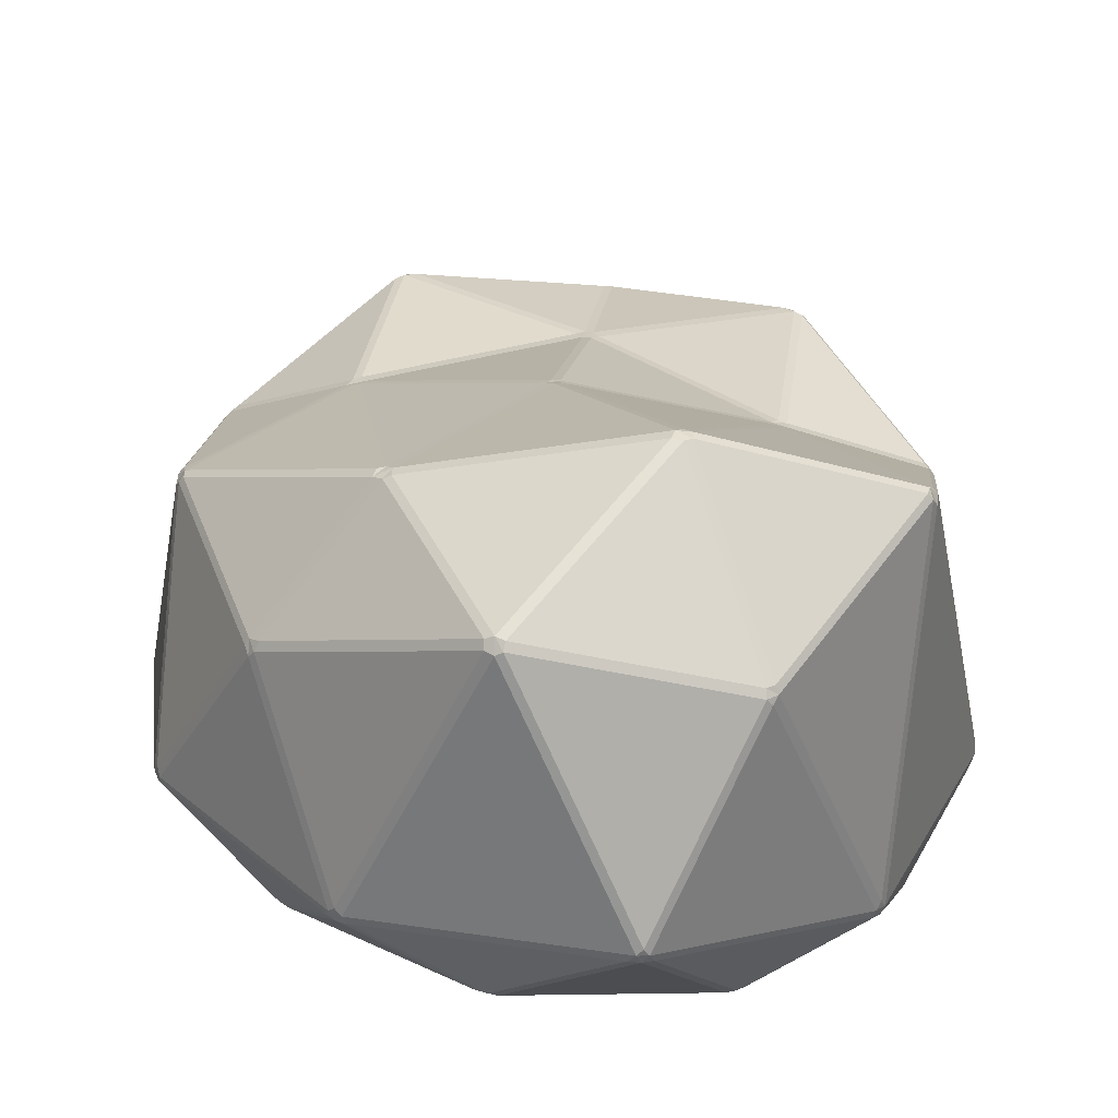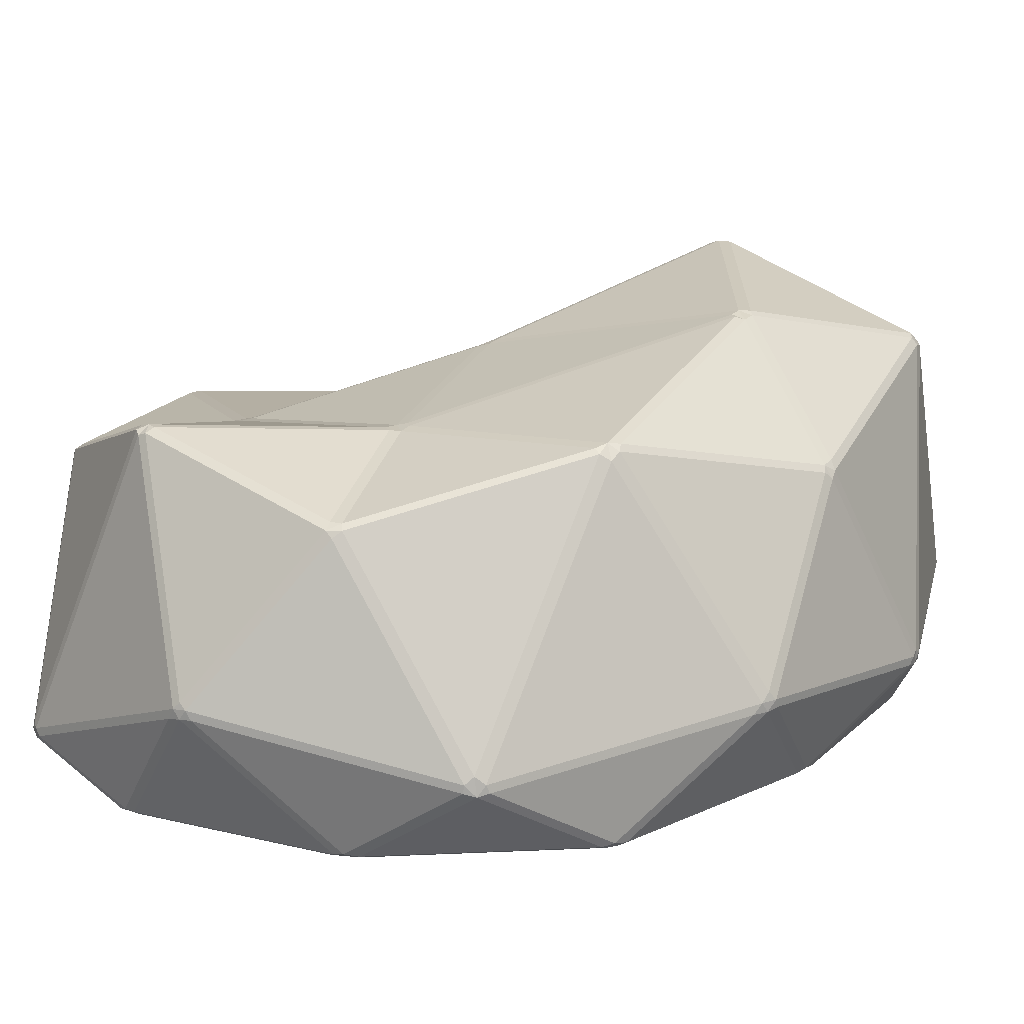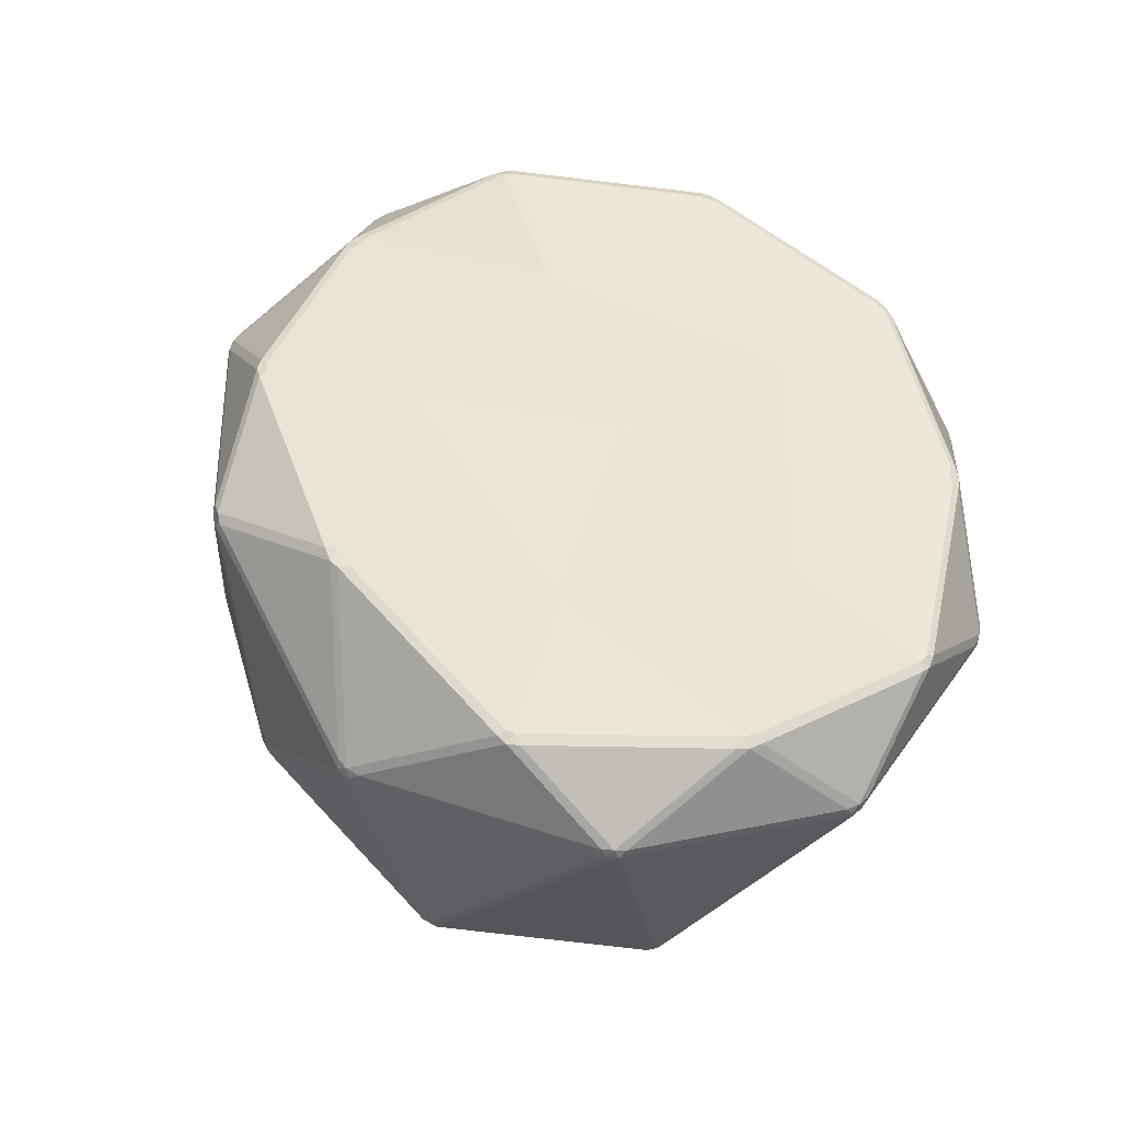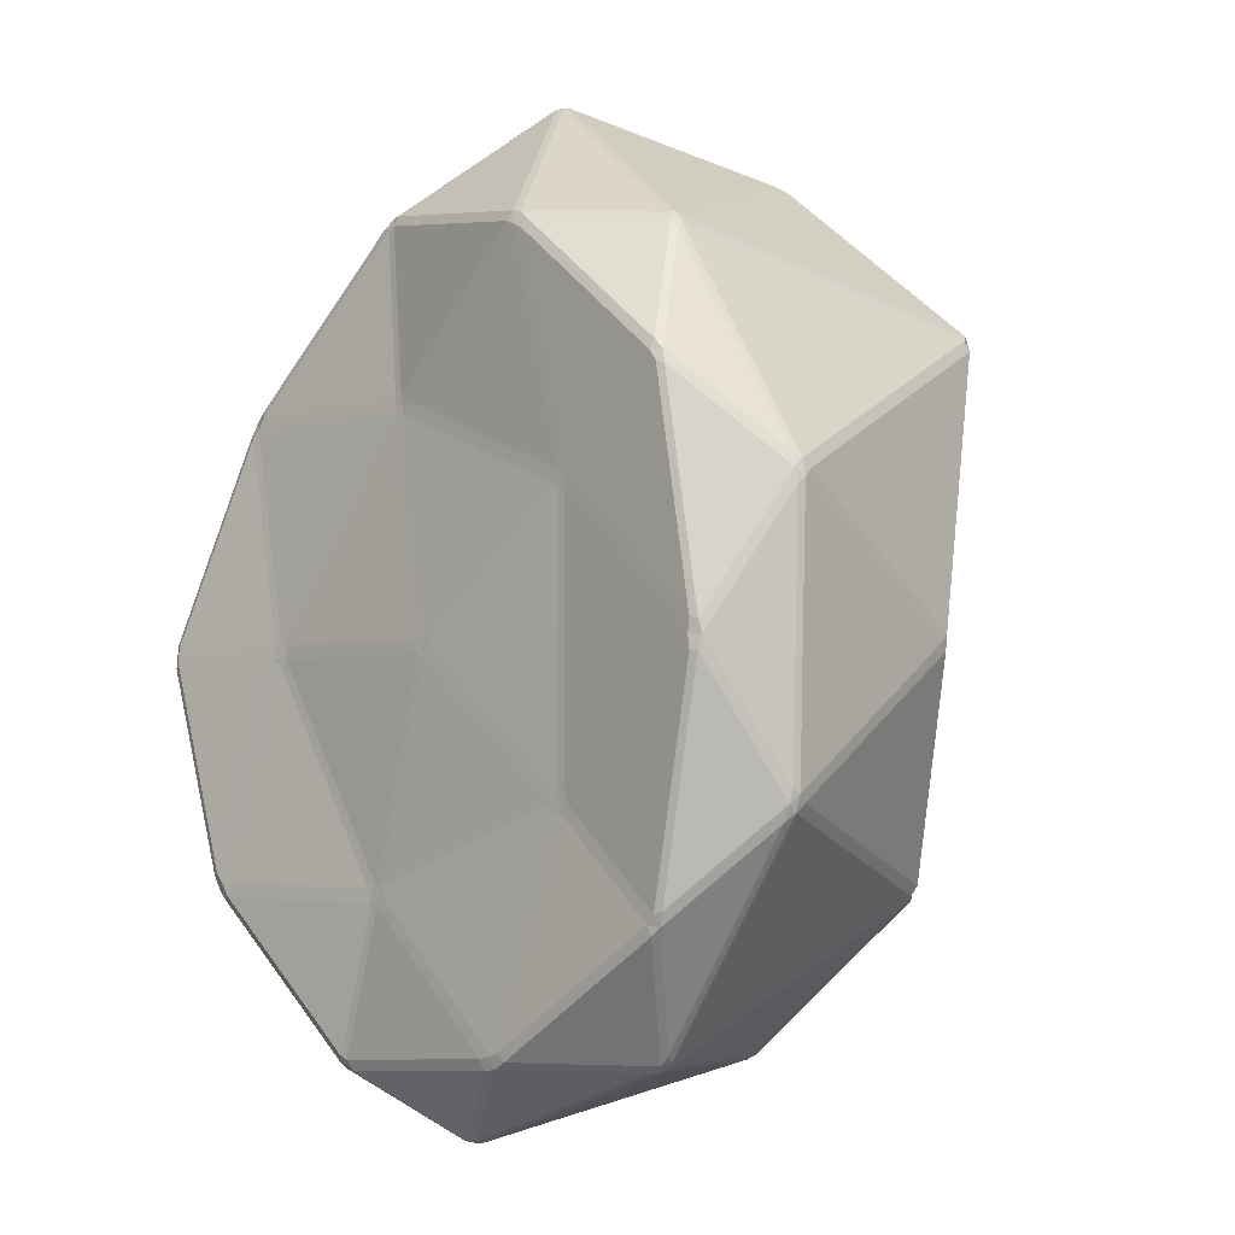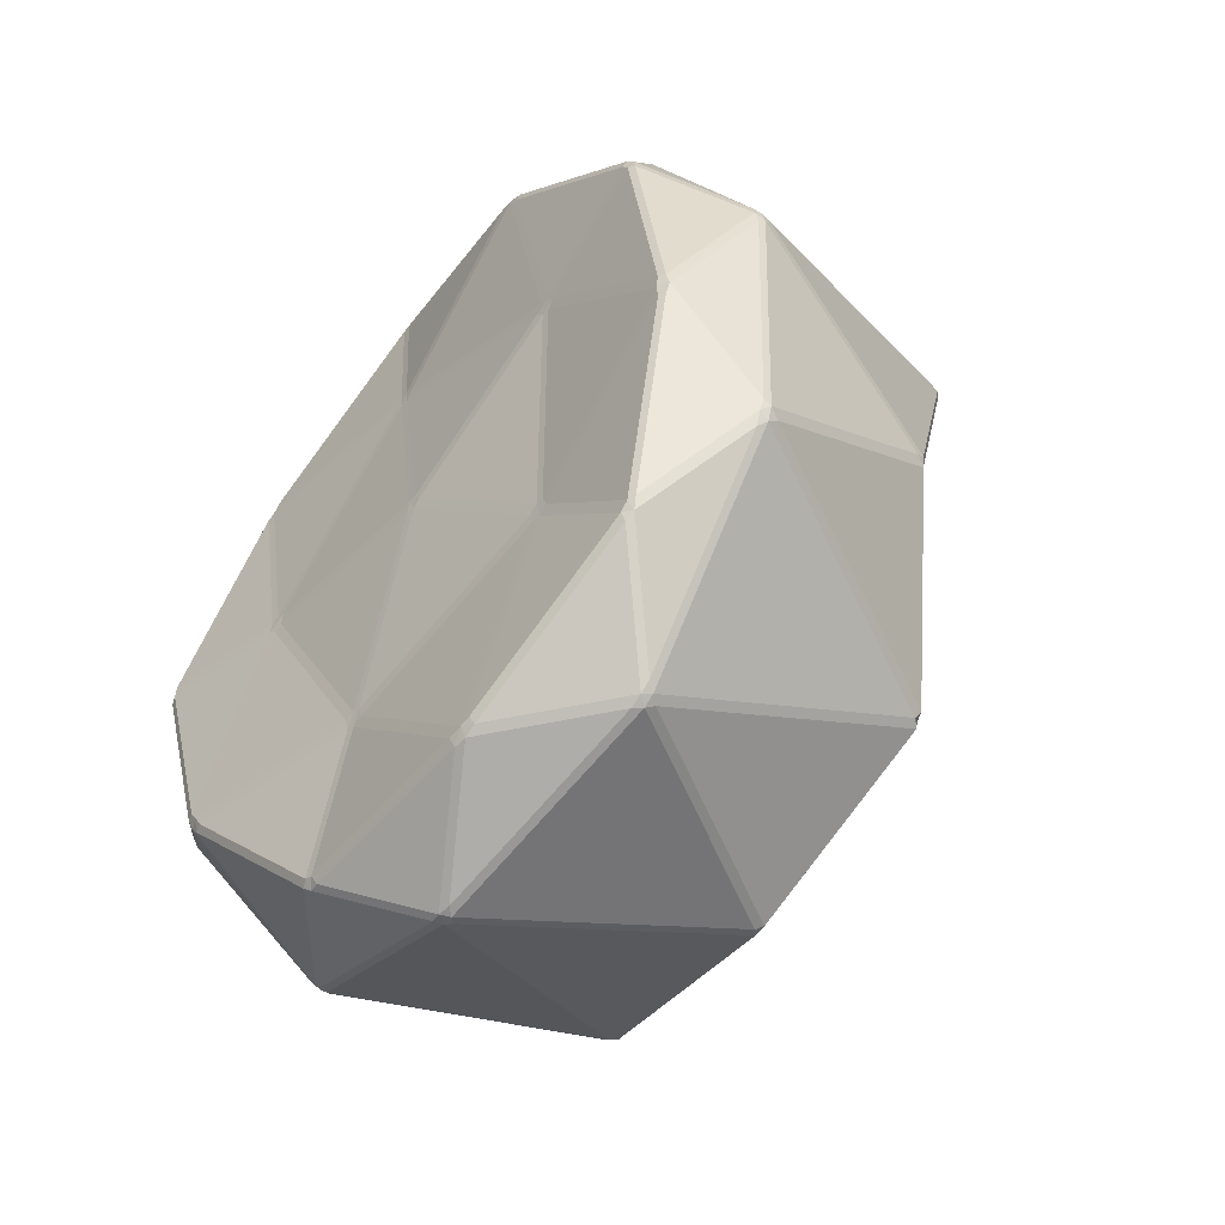
<metadata>
{"format":"obj","ext":"obj","renderer":"f3d","projection":"perspective","resolution":1024,"background":"white","views":[{"elev":31.5,"azim":-7.9,"up":"+Y"},{"elev":7.0,"azim":-110.3,"up":"+Y"},{"elev":-39.1,"azim":-14.2,"up":"+Z"},{"elev":-3.0,"azim":43.4,"up":"+Z"},{"elev":-45.1,"azim":46.0,"up":"+Z"}]}
</metadata>
<code>
o Rock_03_Icosphere.001
v 0.004256 -0.3728 -0.006413
v -0.01414 -0.3724 -0.01152
v -0.01425 -0.374 -0.04121
v 0.004172 -0.3743 -0.04628
v 0.02045 -0.3742 -0.02622
v 0.6224 -0.382 0.4987
v 0.6384 -0.3838 0.4784
v 0.6549 -0.378 0.4734
v 0.6457 -0.3725 0.502
v 0.6266 -0.3745 0.5209
v -0.2319 -0.2464 0.8642
v -0.2297 -0.2371 0.886
v -0.248 -0.2311 0.8844
v -0.2689 -0.2376 0.8646
v -0.2498 -0.2453 0.8589
v -0.7793 -0.3777 -0.01152
v -0.7913 -0.3697 -0.001297
v -0.7985 -0.3678 -0.02942
v -0.792 -0.375 -0.05425
v -0.7793 -0.3805 -0.04111
v -0.2496 -0.3638 -0.8554
v -0.2636 -0.3563 -0.8658
v -0.2447 -0.3522 -0.8801
v -0.2195 -0.3579 -0.8824
v -0.2311 -0.364 -0.86
v 0.6384 -0.3906 -0.5309
v 0.6218 -0.3904 -0.5505
v 0.6271 -0.3842 -0.5719
v 0.6456 -0.3801 -0.5547
v 0.6554 -0.3852 -0.5247
v 0.2447 0.4368 0.981
v 0.2564 0.4514 0.9715
v 0.2511 0.4677 0.9652
v 0.2335 0.4668 0.9712
v 0.2323 0.4504 0.9826
v -0.645 0.3126 0.514
v -0.6343 0.3283 0.525
v -0.6233 0.3497 0.5214
v -0.6405 0.3411 0.4973
v -0.65 0.3264 0.4945
v -0.6442 0.2378 -0.5547
v -0.6494 0.2527 -0.5352
v -0.6389 0.2655 -0.5322
v -0.6222 0.2681 -0.551
v -0.633 0.2526 -0.563
v 0.2463 0.3253 -0.8783
v 0.2332 0.3399 -0.8777
v 0.2312 0.3508 -0.8602
v 0.2496 0.3505 -0.8557
v 0.2575 0.3403 -0.8683
v 0.7979 0.2683 -0.02264
v 0.7917 0.2898 -0.03977
v 0.7799 0.3031 -0.03696
v 0.7817 0.3057 -0.009629
v 0.7929 0.2919 -0.005855
v 0.0138 0.5606 -0.02259
v -0.004165 0.5611 -0.02749
v -0.01588 0.5665 -0.006316
v -0.004618 0.5741 0.01327
v 0.01153 0.5699 0.003837
v -0.1284 -0.312 0.4542
v -0.1187 -0.3113 0.4811
v -0.1399 -0.3072 0.4957
v -0.1577 -0.3062 0.4897
v -0.1671 -0.3099 0.4604
v -0.1473 -0.3114 0.4507
v 0.3825 -0.3646 0.3028
v 0.3626 -0.3627 0.3037
v 0.3516 -0.3633 0.2772
v 0.3692 -0.3647 0.2586
v 0.3871 -0.3655 0.2587
v 0.3986 -0.3664 0.2826
v 0.2035 -0.3428 0.8011
v 0.2296 -0.3474 0.7909
v 0.2518 -0.3496 0.7813
v 0.2599 -0.3424 0.8006
v 0.2373 -0.3368 0.817
v 0.2159 -0.3358 0.8215
v 0.7405 -0.4063 0.003404
v 0.7359 -0.4062 -0.02623
v 0.7405 -0.4066 -0.05583
v 0.7563 -0.4009 -0.05572
v 0.7622 -0.3965 -0.02668
v 0.7561 -0.4004 0.002533
v 0.3986 -0.3678 -0.335
v 0.3871 -0.3667 -0.3111
v 0.3692 -0.3659 -0.311
v 0.3511 -0.366 -0.3296
v 0.3622 -0.3671 -0.356
v 0.3823 -0.3676 -0.355
v -0.445 -0.3527 -0.01152
v -0.4646 -0.3511 -0.001571
v -0.4815 -0.3528 -0.01152
v -0.4817 -0.3557 -0.04111
v -0.4646 -0.355 -0.05081
v -0.4445 -0.3544 -0.04121
v -0.6127 -0.3103 0.4425
v -0.5977 -0.308 0.4587
v -0.583 -0.3043 0.488
v -0.5976 -0.2958 0.4987
v -0.6155 -0.2948 0.4779
v -0.6248 -0.3023 0.4526
v -0.1472 -0.3657 -0.5012
v -0.1671 -0.3663 -0.511
v -0.1586 -0.3663 -0.5409
v -0.1403 -0.3665 -0.5459
v -0.1176 -0.3671 -0.5312
v -0.1283 -0.366 -0.5047
v -0.5782 -0.3985 -0.5409
v -0.5976 -0.3994 -0.511
v -0.6128 -0.3994 -0.4949
v -0.6288 -0.3936 -0.4988
v -0.6164 -0.3893 -0.528
v -0.6 -0.3918 -0.5438
v 0.2519 -0.4063 -0.8061
v 0.2296 -0.4065 -0.8148
v 0.1987 -0.4049 -0.8227
v 0.2071 -0.3985 -0.8454
v 0.2348 -0.3983 -0.8405
v 0.2609 -0.4 -0.825
v 0.8361 -0.2257 0.2803
v 0.8417 -0.2229 0.2496
v 0.8448 -0.2054 0.2628
v 0.84 -0.1839 0.2809
v 0.8361 -0.2044 0.2985
v 0.8252 -0.2216 0.3109
v 0.8448 -0.2236 -0.3135
v 0.8417 -0.2402 -0.3019
v 0.836 -0.2444 -0.3314
v 0.823 -0.2418 -0.3647
v 0.8355 -0.2243 -0.3484
v 0.8385 -0.2013 -0.3301
v -0.001329 0.005258 1.117
v 0.02275 0.000117 1.109
v 0.01228 0.02361 1.122
v 0.001205 0.0394 1.123
v -0.01183 0.02552 1.122
v -0.02657 0.003935 1.109
v 0.5065 -0.1844 0.8015
v 0.5026 -0.2018 0.798
v 0.5185 -0.2108 0.782
v 0.5386 -0.2102 0.7608
v 0.5302 -0.1922 0.7788
v 0.518 -0.1694 0.7921
v -0.8371 -0.1209 0.2792
v -0.826 -0.1149 0.306
v -0.8339 -0.09769 0.2991
v -0.8374 -0.08071 0.2811
v -0.8441 -0.1014 0.2634
v -0.8434 -0.1234 0.2461
v -0.5322 -0.09269 0.7729
v -0.5351 -0.1101 0.7629
v -0.5174 -0.1117 0.7827
v -0.4975 -0.1047 0.8022
v -0.5082 -0.08899 0.7986
v -0.5209 -0.07906 0.7852
v -0.518 -0.1191 -0.8276
v -0.5352 -0.1194 -0.8089
v -0.5317 -0.0994 -0.8184
v -0.5205 -0.08472 -0.8269
v -0.5094 -0.09882 -0.8379
v -0.4925 -0.1211 -0.8429
v -0.8326 -0.219 -0.3529
v -0.8289 -0.2362 -0.3545
v -0.8368 -0.2438 -0.329
v -0.8434 -0.2362 -0.3049
v -0.8441 -0.2193 -0.3128
v -0.8373 -0.2027 -0.334
v 0.5191 -0.2427 -0.825
v 0.4929 -0.2411 -0.8405
v 0.5087 -0.2237 -0.8389
v 0.5181 -0.2051 -0.8291
v 0.5307 -0.2237 -0.82
v 0.5397 -0.2413 -0.803
v 0.0134 -0.2241 -1.02
v 0.026 -0.2414 -1.011
v -0.000875 -0.2423 -1.015
v -0.02463 -0.2359 -1.014
v -0.01379 -0.2204 -1.019
v 0.000819 -0.2083 -1.019
v 0.6024 0.6215 0.6403
v 0.6147 0.6005 0.6267
v 0.6214 0.6109 0.605
v 0.6122 0.6211 0.5941
v 0.6005 0.6349 0.6176
v 0.5917 0.6352 0.6391
v -0.2496 0.5576 0.9253
v -0.2338 0.5549 0.9404
v -0.2186 0.5637 0.9435
v -0.213 0.579 0.9324
v -0.2303 0.5825 0.9199
v -0.2476 0.5736 0.9125
v -0.7543 0.3931 -0.04716
v -0.7608 0.3791 -0.0247
v -0.7547 0.3967 -0.005105
v -0.7444 0.4109 0.00152
v -0.7403 0.413 -0.02472
v -0.7422 0.4038 -0.05147
v -0.2202 0.4205 -0.8383
v -0.2354 0.4102 -0.8379
v -0.2512 0.4155 -0.8269
v -0.25 0.4269 -0.8082
v -0.2296 0.4309 -0.8147
v -0.1993 0.4273 -0.8229
v 0.6212 0.4188 -0.5076
v 0.6149 0.4052 -0.5286
v 0.6022 0.4223 -0.5384
v 0.5792 0.4289 -0.5403
v 0.5978 0.4329 -0.5109
v 0.6125 0.4298 -0.4961
v 0.1568 0.7818 0.6391
v 0.1624 0.7825 0.6176
v 0.1469 0.7813 0.6025
v 0.1306 0.7853 0.6113
v 0.1188 0.7829 0.6348
v 0.1391 0.7812 0.6448
v 0.4496 0.4401 0.000615
v 0.4651 0.4414 0.01577
v 0.4786 0.4302 0.000366
v 0.4807 0.426 -0.02709
v 0.4647 0.4291 -0.03709
v 0.4471 0.4322 -0.02578
v -0.3801 0.6367 0.4542
v -0.3637 0.646 0.4586
v -0.3586 0.6465 0.4326
v -0.3692 0.6387 0.4123
v -0.3868 0.6346 0.4105
v -0.3965 0.629 0.4299
v -0.3962 0.4162 -0.334
v -0.3868 0.4257 -0.3133
v -0.3692 0.4298 -0.3114
v -0.3549 0.4254 -0.3303
v -0.3621 0.4216 -0.3562
v -0.3813 0.4177 -0.3543
v 0.1402 0.3984 -0.5456
v 0.1174 0.4014 -0.5313
v 0.1298 0.405 -0.5073
v 0.1477 0.4045 -0.5022
v 0.1669 0.4016 -0.5109
v 0.1584 0.3983 -0.5403
f 70 5 87
f 8 84 121
f 3 96 103
f 4 108 88
f 1 69 61
f 9 126 142
f 13 138 154
f 18 150 166
f 23 162 178
f 29 174 130
f 63 73 11
f 93 97 16
f 105 109 21
f 81 85 26
f 135 139 31
f 190 34 216
f 196 39 228
f 202 44 234
f 208 49 240
f 213 217 60
f 92 65 98
f 123 127 51
f 222 238 56
f 221 209 239
f 171 175 46
f 237 232 57
f 236 203 233
f 159 163 41
f 231 226 58
f 230 197 227
f 147 151 36
f 225 214 59
f 224 191 215
f 132 205 52
f 53 210 220
f 155 137 188
f 180 199 47
f 48 204 235
f 212 185 218
f 168 193 42
f 43 198 229
f 179 161 200
f 156 187 37
f 38 192 223
f 167 149 194
f 144 181 32
f 33 186 211
f 131 173 206
f 184 54 219
f 172 50 207
f 143 125 182
f 22 114 157
f 160 45 201
f 170 119 176
f 17 102 145
f 148 40 195
f 158 113 164
f 12 78 133
f 136 35 189
f 122 83 128
f 7 72 79
f 124 55 183
f 89 107 116
f 90 115 27
f 28 120 169
f 104 95 110
f 118 24 177
f 106 25 117
f 146 101 152
f 112 19 165
f 94 20 111
f 62 68 74
f 100 14 153
f 82 30 129
f 134 77 140
f 67 6 75
f 64 15 99
f 80 71 86
f 76 10 141
f 2 3 4
f 7 8 9
f 13 14 15
f 18 19 20
f 23 24 25
f 27 28 29
f 32 34 35
f 37 38 39
f 43 44 45
f 47 49 50
f 53 54 55
f 58 59 60
f 64 65 66
f 70 71 72
f 77 78 74
f 83 84 80
f 88 89 90
f 94 95 96
f 101 102 98
f 106 107 108
f 113 114 110
f 119 120 116
f 121 123 125
f 129 130 131
f 133 135 137
f 141 142 143
f 145 147 149
f 156 153 155
f 157 159 161
f 168 165 167
f 171 172 173
f 177 179 175
f 183 184 185
f 189 190 191
f 195 196 197
f 201 202 203
f 207 208 209
f 214 215 216
f 220 221 222
f 226 227 228
f 232 233 234
f 238 239 240
f 2 61 66
f 7 67 72
f 12 73 78
f 8 79 84
f 27 85 90
f 96 2 91
f 17 97 102
f 108 3 103
f 22 109 114
f 28 115 120
f 126 8 121
f 132 51 127
f 138 12 133
f 144 31 139
f 150 17 145
f 156 36 151
f 162 22 157
f 168 41 163
f 174 28 169
f 180 46 175
f 33 181 186
f 38 187 192
f 43 193 198
f 204 47 199
f 210 52 205
f 216 33 211
f 56 217 222
f 228 38 223
f 44 229 234
f 240 48 235
f 15 63 11
f 5 69 1
f 10 75 6
f 30 81 26
f 88 5 4
f 94 16 20
f 14 99 15
f 25 105 21
f 19 111 20
f 24 117 25
f 124 51 55
f 130 30 29
f 136 31 35
f 142 10 9
f 148 36 40
f 154 14 13
f 160 41 45
f 166 19 18
f 172 46 50
f 178 24 23
f 54 183 55
f 34 189 35
f 196 40 39
f 44 201 45
f 208 50 49
f 59 213 60
f 220 54 53
f 226 59 58
f 57 231 58
f 56 237 57
f 239 222 221
f 210 221 220
f 239 208 240
f 236 232 237
f 204 236 235
f 233 202 234
f 227 231 230
f 198 230 229
f 227 196 228
f 224 214 225
f 192 224 223
f 215 190 216
f 218 213 212
f 186 212 211
f 218 184 219
f 206 132 131
f 130 173 131
f 206 172 207
f 200 180 179
f 162 179 178
f 200 160 201
f 194 168 167
f 150 167 166
f 194 148 195
f 155 187 156
f 138 155 154
f 188 136 189
f 182 144 143
f 142 125 143
f 182 124 183
f 170 175 171
f 120 170 169
f 176 118 177
f 158 163 159
f 114 158 157
f 164 112 165
f 152 147 146
f 102 146 145
f 152 100 153
f 134 139 135
f 78 134 133
f 140 76 141
f 122 127 123
f 84 122 121
f 128 82 129
f 89 115 90
f 88 107 89
f 107 117 116
f 104 109 105
f 96 104 103
f 95 111 110
f 92 97 93
f 91 65 92
f 65 99 98
f 86 81 80
f 79 71 80
f 71 87 86
f 62 73 63
f 69 62 61
f 68 75 74
f 2 66 91
f 5 1 4
f 1 2 4
f 10 6 9
f 6 7 9
f 15 11 13
f 11 12 13
f 20 16 18
f 16 17 18
f 25 21 23
f 21 22 23
f 30 26 29
f 26 27 29
f 35 31 32
f 32 33 34
f 40 36 39
f 36 37 39
f 45 41 42
f 42 43 45
f 50 46 47
f 47 48 49
f 55 51 52
f 52 53 55
f 60 56 58
f 56 57 58
f 66 61 63
f 61 62 63
f 63 64 66
f 72 67 70
f 67 68 69
f 70 67 69
f 78 73 74
f 74 75 76
f 76 77 74
f 84 79 80
f 80 81 82
f 82 83 80
f 90 85 87
f 85 86 87
f 87 88 90
f 96 91 94
f 91 92 93
f 94 91 93
f 102 97 98
f 98 99 101
f 99 100 101
f 108 103 106
f 103 104 105
f 106 103 105
f 114 109 110
f 110 111 113
f 111 112 113
f 120 115 116
f 116 117 118
f 118 119 116
f 126 121 125
f 121 122 123
f 125 123 124
f 132 127 131
f 127 128 129
f 131 127 129
f 133 134 135
f 135 136 137
f 137 138 133
f 144 139 143
f 139 140 143
f 140 141 143
f 150 145 149
f 145 146 147
f 149 147 148
f 156 151 153
f 151 152 153
f 153 154 155
f 157 158 159
f 159 160 161
f 161 162 157
f 168 163 165
f 163 164 165
f 165 166 167
f 174 169 173
f 169 170 171
f 173 169 171
f 180 175 179
f 175 176 177
f 177 178 179
f 186 181 185
f 181 182 185
f 182 183 185
f 192 187 191
f 187 188 191
f 188 189 191
f 198 193 197
f 193 194 197
f 194 195 197
f 204 199 203
f 199 200 203
f 200 201 203
f 210 205 209
f 205 206 209
f 206 207 209
f 216 211 214
f 211 212 214
f 212 213 214
f 222 217 219
f 217 218 219
f 219 220 222
f 228 223 225
f 223 224 225
f 225 226 228
f 234 229 232
f 229 230 232
f 230 231 232
f 240 235 237
f 235 236 237
f 237 238 240
f 2 1 61
f 7 6 67
f 12 11 73
f 8 7 79
f 27 26 85
f 96 3 2
f 17 16 97
f 108 4 3
f 22 21 109
f 28 27 115
f 126 9 8
f 132 52 51
f 138 13 12
f 144 32 31
f 150 18 17
f 156 37 36
f 162 23 22
f 168 42 41
f 174 29 28
f 180 47 46
f 33 32 181
f 38 37 187
f 43 42 193
f 204 48 47
f 210 53 52
f 216 34 33
f 56 60 217
f 228 39 38
f 44 43 229
f 240 49 48
f 15 64 63
f 5 70 69
f 10 76 75
f 30 82 81
f 88 87 5
f 94 93 16
f 14 100 99
f 25 106 105
f 19 112 111
f 24 118 117
f 124 123 51
f 130 129 30
f 136 135 31
f 142 141 10
f 148 147 36
f 154 153 14
f 160 159 41
f 166 165 19
f 172 171 46
f 178 177 24
f 54 184 183
f 34 190 189
f 196 195 40
f 44 202 201
f 208 207 50
f 59 214 213
f 220 219 54
f 226 225 59
f 57 232 231
f 56 238 237
f 239 238 222
f 210 209 221
f 239 209 208
f 236 233 232
f 204 203 236
f 233 203 202
f 227 226 231
f 198 197 230
f 227 197 196
f 224 215 214
f 192 191 224
f 215 191 190
f 218 217 213
f 186 185 212
f 218 185 184
f 206 205 132
f 130 174 173
f 206 173 172
f 200 199 180
f 162 161 179
f 200 161 160
f 194 193 168
f 150 149 167
f 194 149 148
f 155 188 187
f 138 137 155
f 188 137 136
f 182 181 144
f 142 126 125
f 182 125 124
f 170 176 175
f 120 119 170
f 176 119 118
f 158 164 163
f 114 113 158
f 164 113 112
f 152 151 147
f 102 101 146
f 152 101 100
f 134 140 139
f 78 77 134
f 140 77 76
f 122 128 127
f 84 83 122
f 128 83 82
f 89 116 115
f 88 108 107
f 107 106 117
f 104 110 109
f 96 95 104
f 95 94 111
f 92 98 97
f 91 66 65
f 65 64 99
f 86 85 81
f 79 72 71
f 71 70 87
f 62 74 73
f 69 68 62
f 68 67 75

</code>
